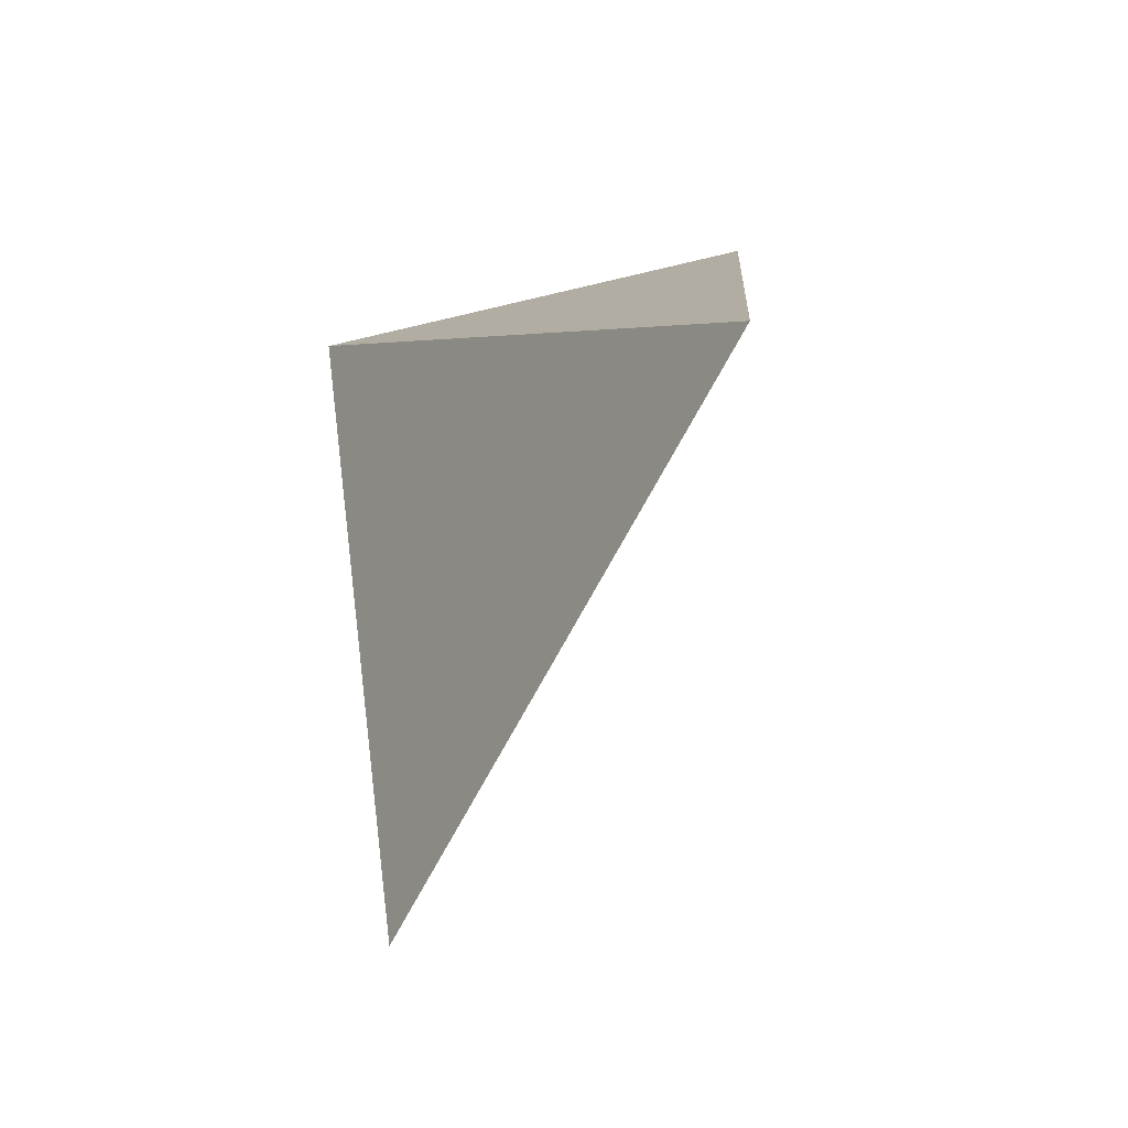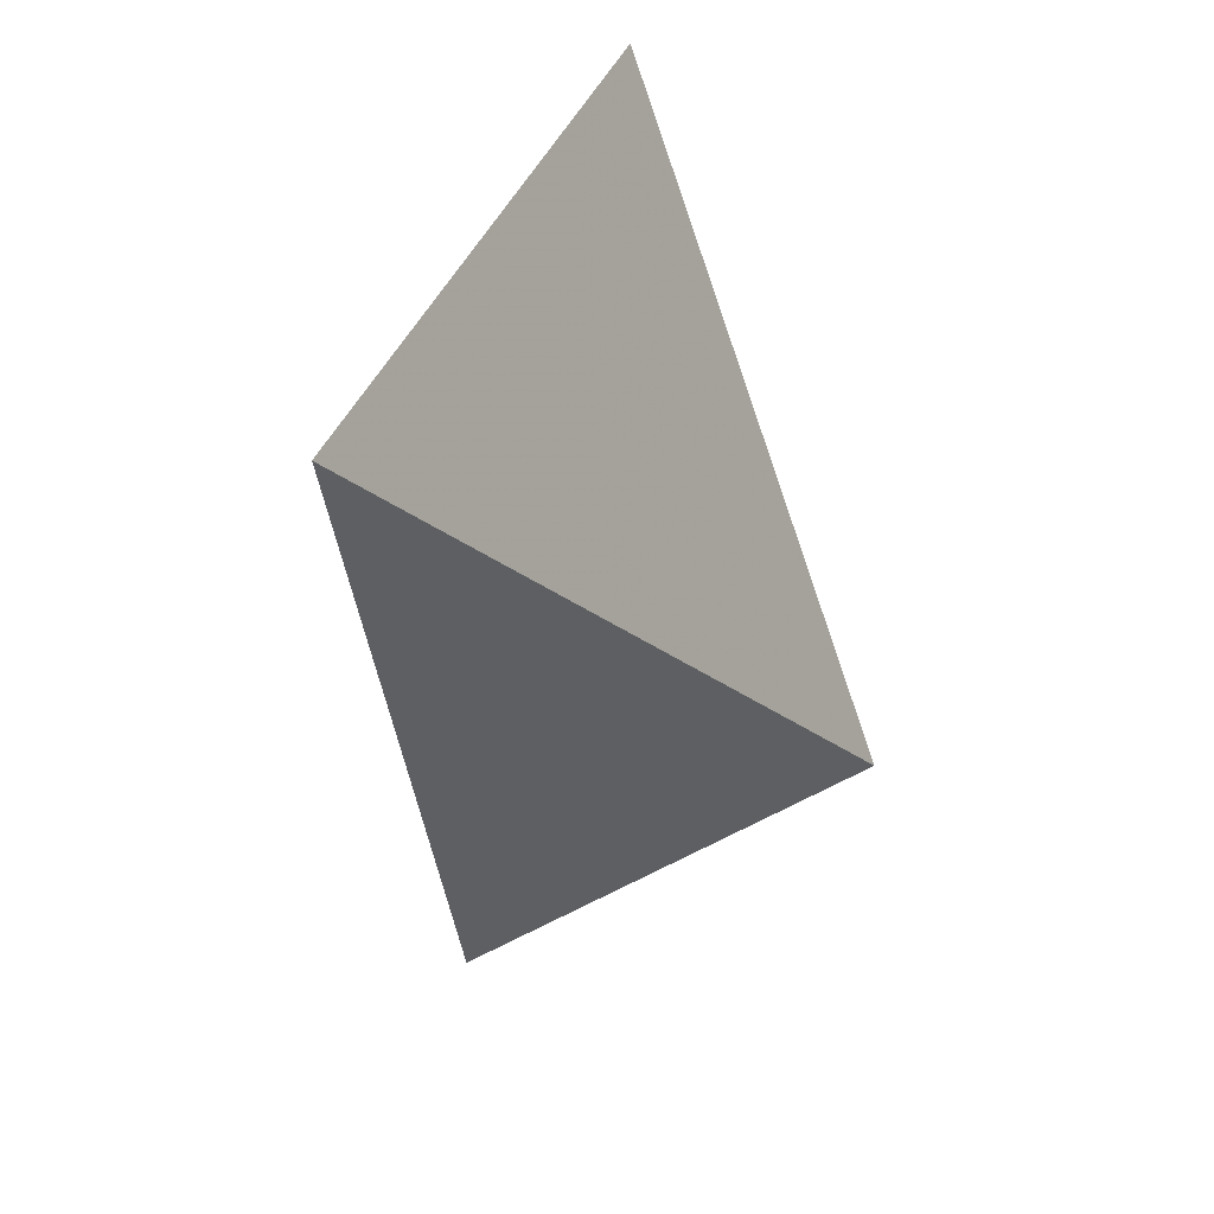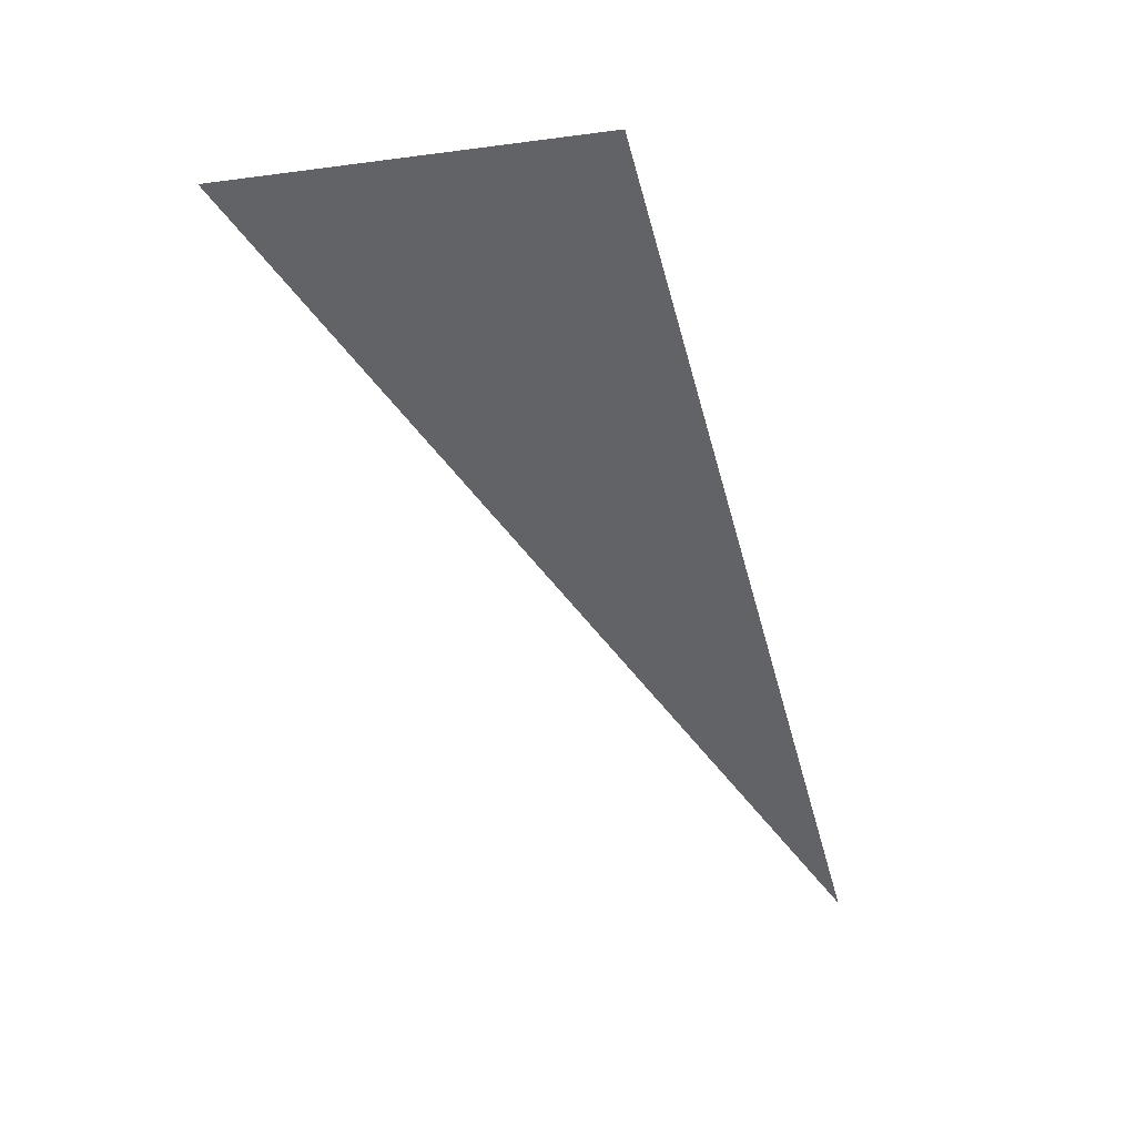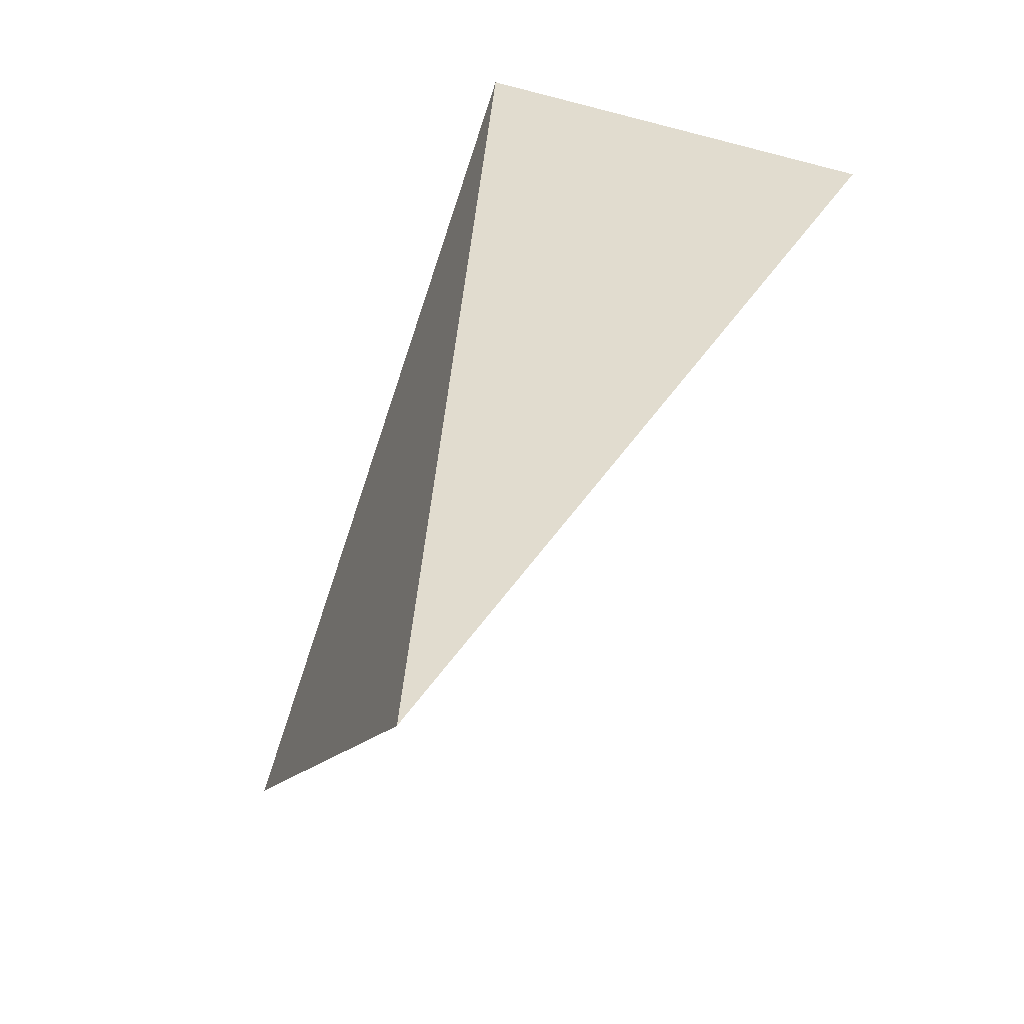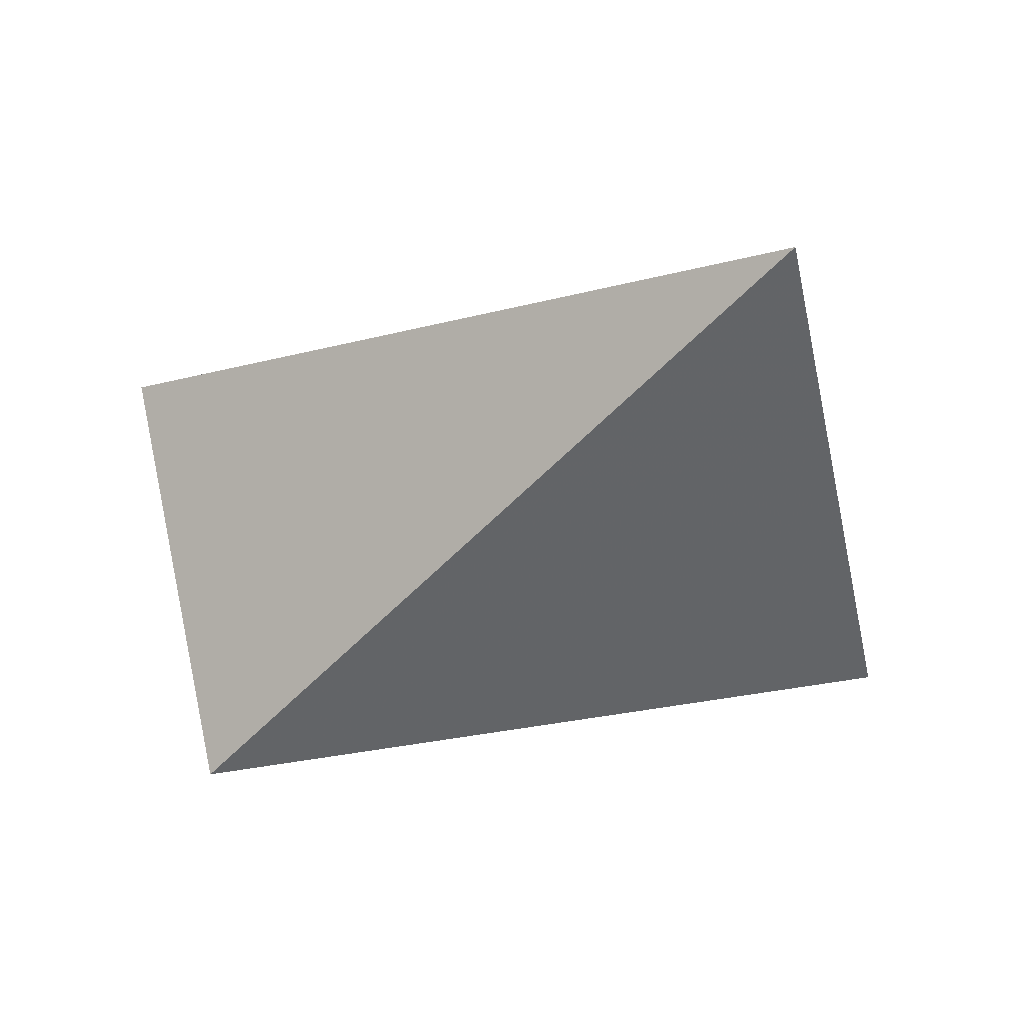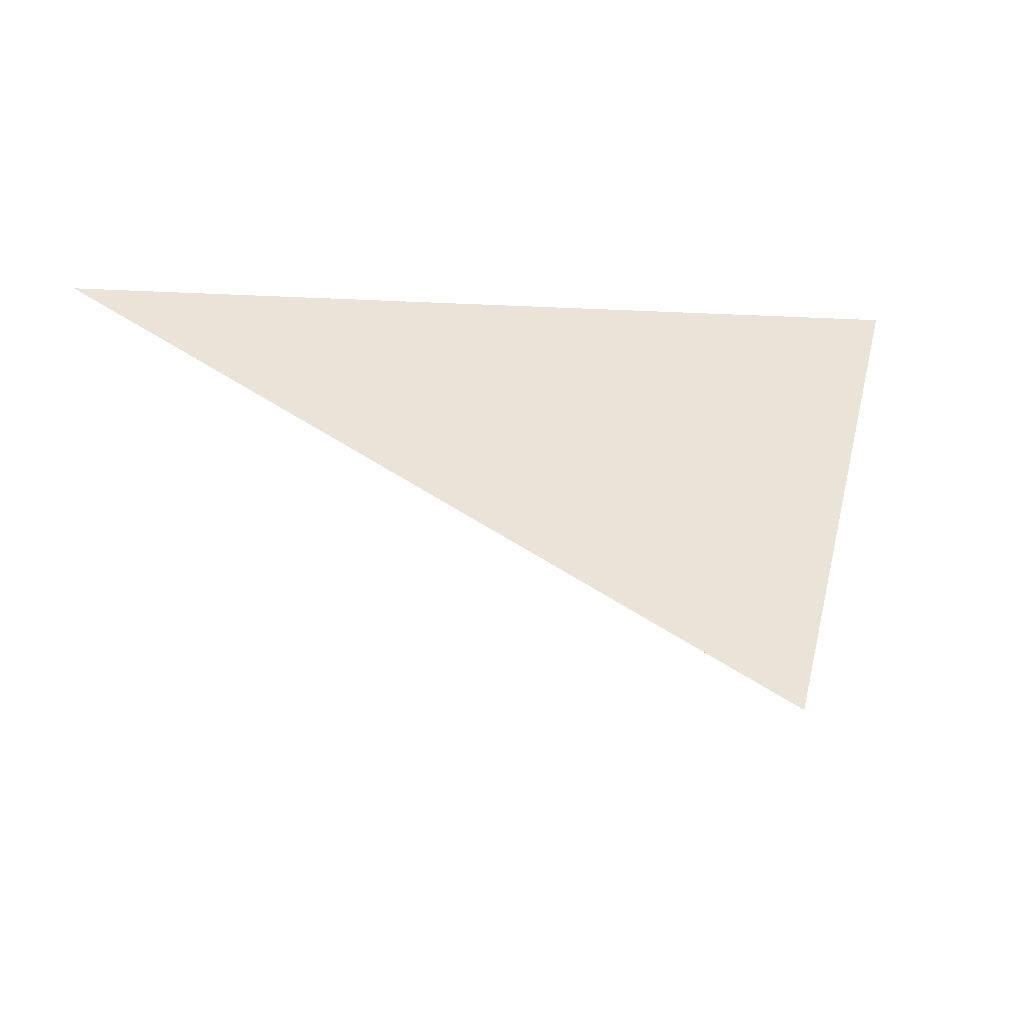
<metadata>
{"format":"obj","ext":"obj","renderer":"f3d","projection":"perspective","resolution":1024,"background":"white","views":[{"elev":10.9,"azim":-95.5,"up":"+Z"},{"elev":-66.9,"azim":-80.1,"up":"+Z"},{"elev":-22.4,"azim":111.8,"up":"+Z"},{"elev":51.4,"azim":-65.2,"up":"+Z"},{"elev":-22.1,"azim":177.8,"up":"+Y"},{"elev":69.1,"azim":178.4,"up":"+Y"}]}
</metadata>
<code>
v -0.203 3.772 0.7759
v 0.4535 3.815 1.189
v -0.3566 3.518 1.281
v 0.3644 3.402 1.29
f 2 1 3
f 3 1 4
f 4 1 2
f 4 2 3

</code>
